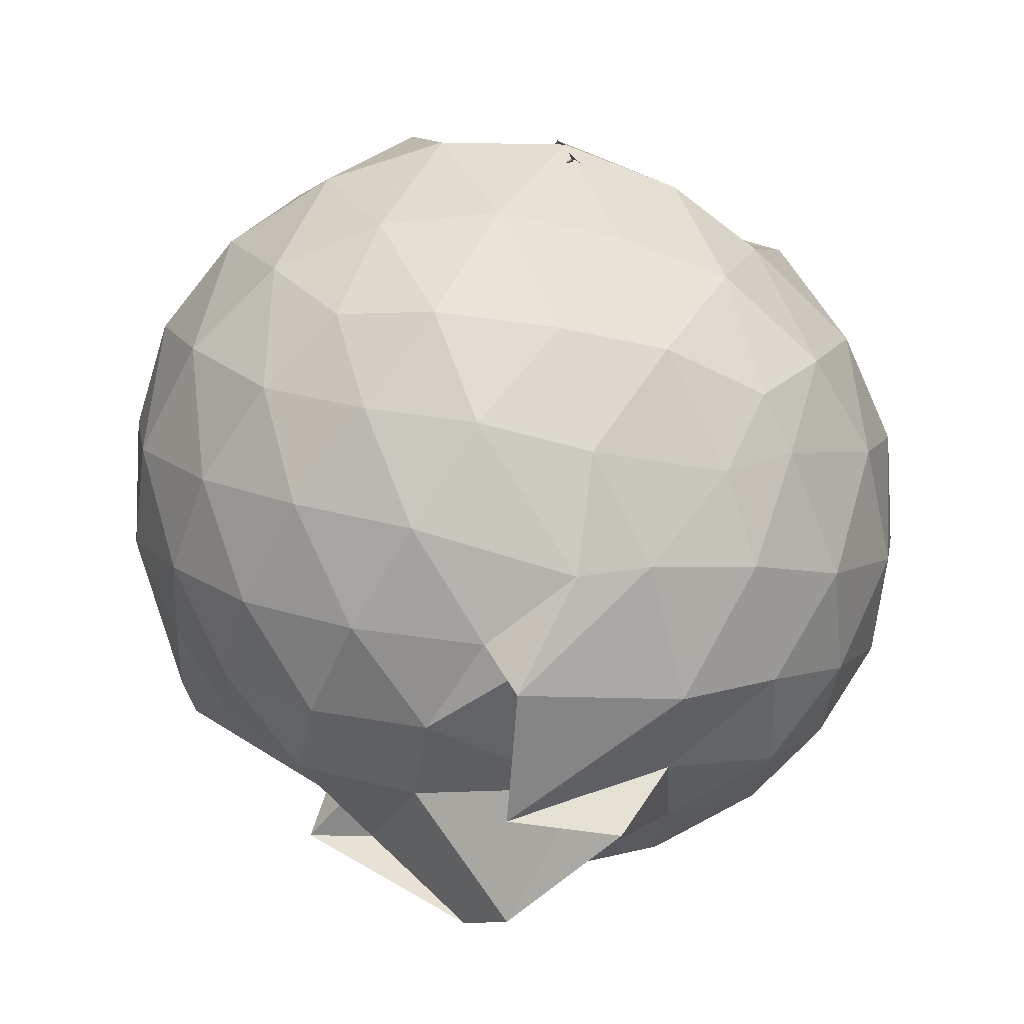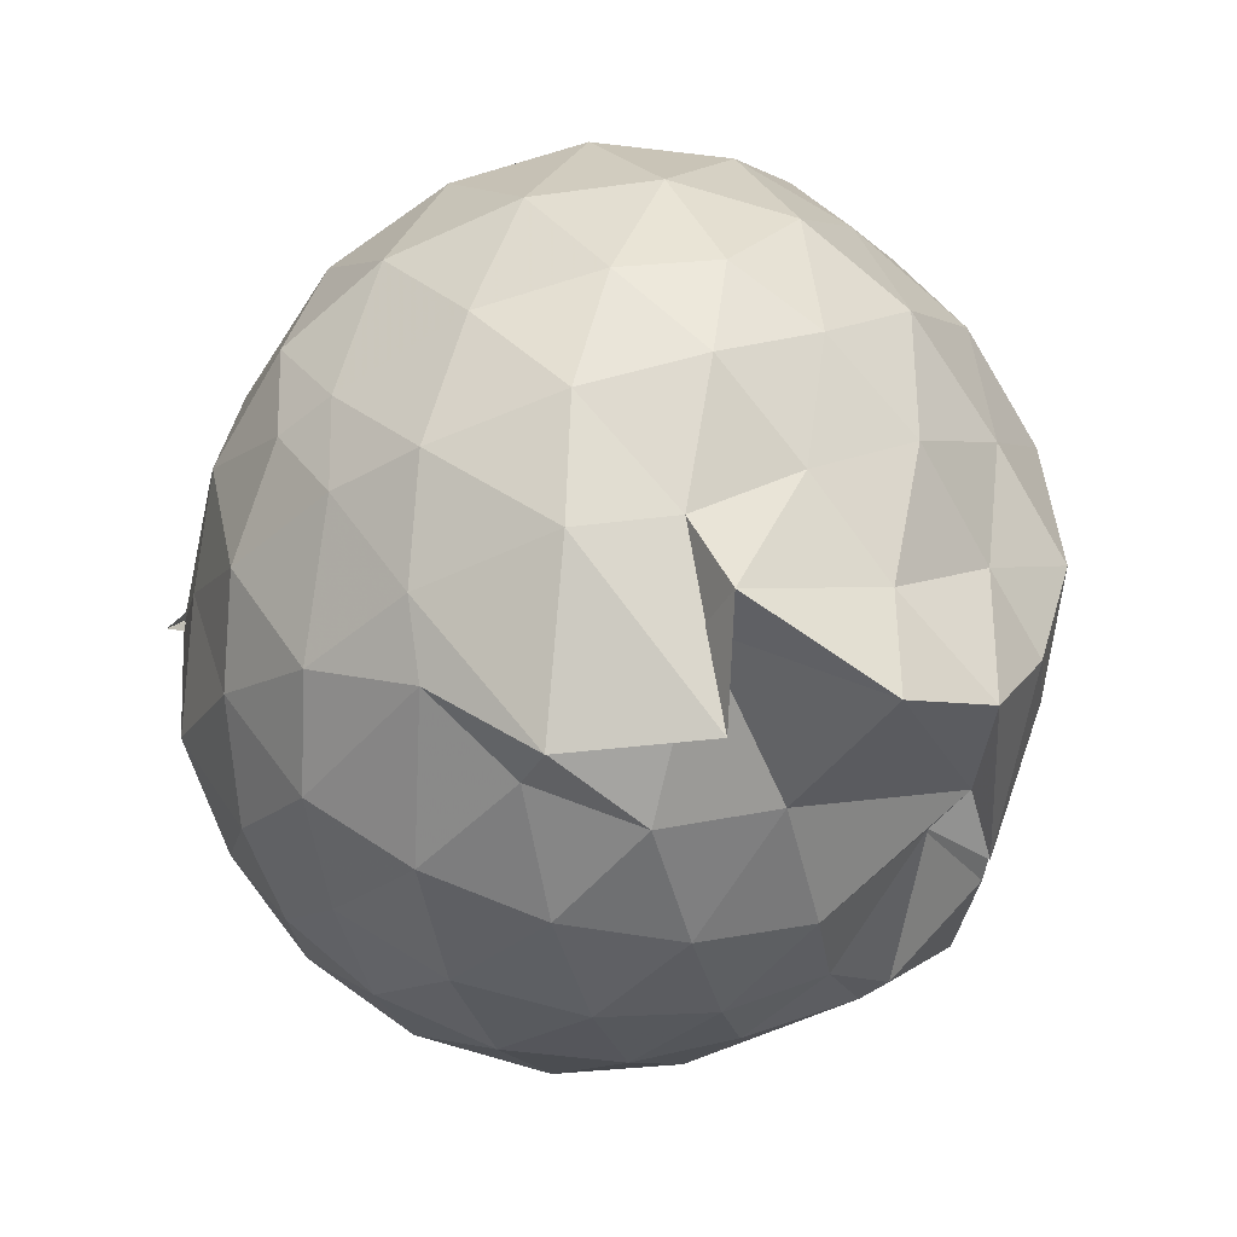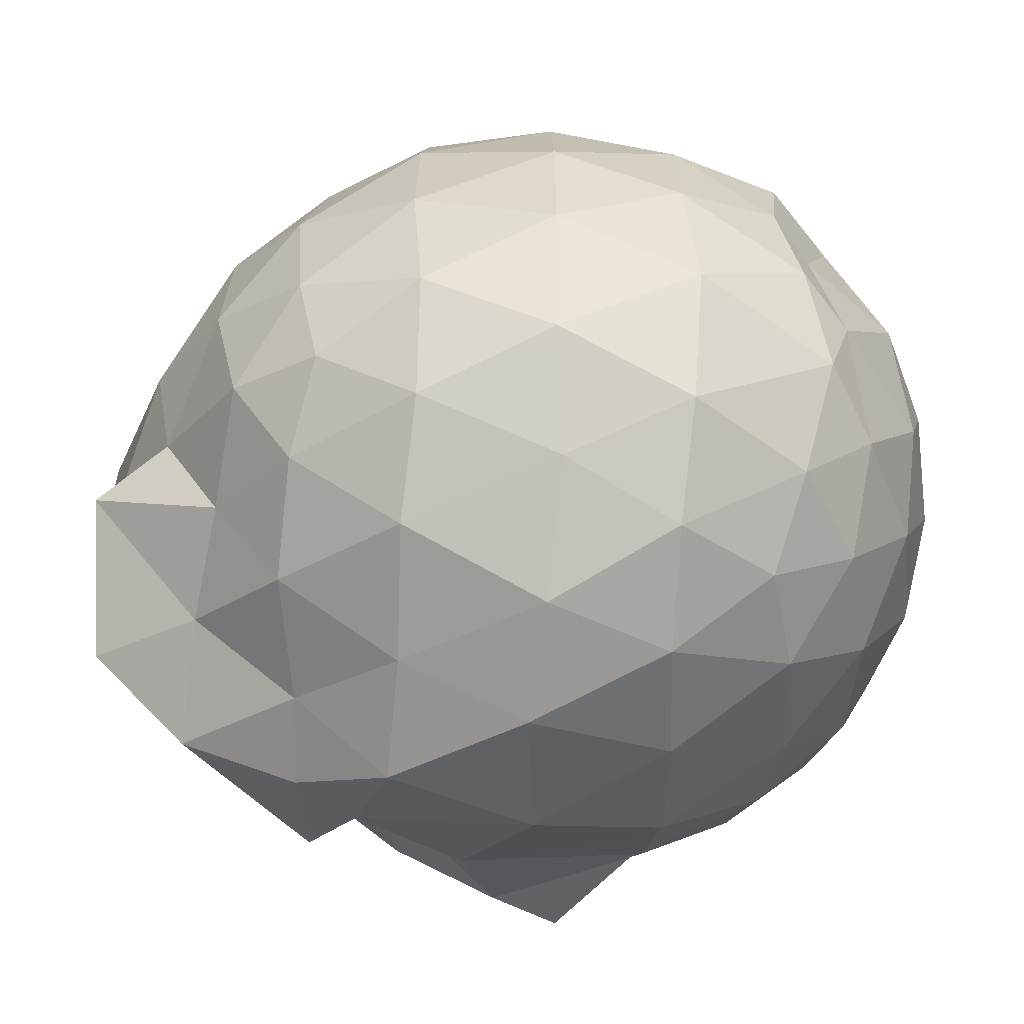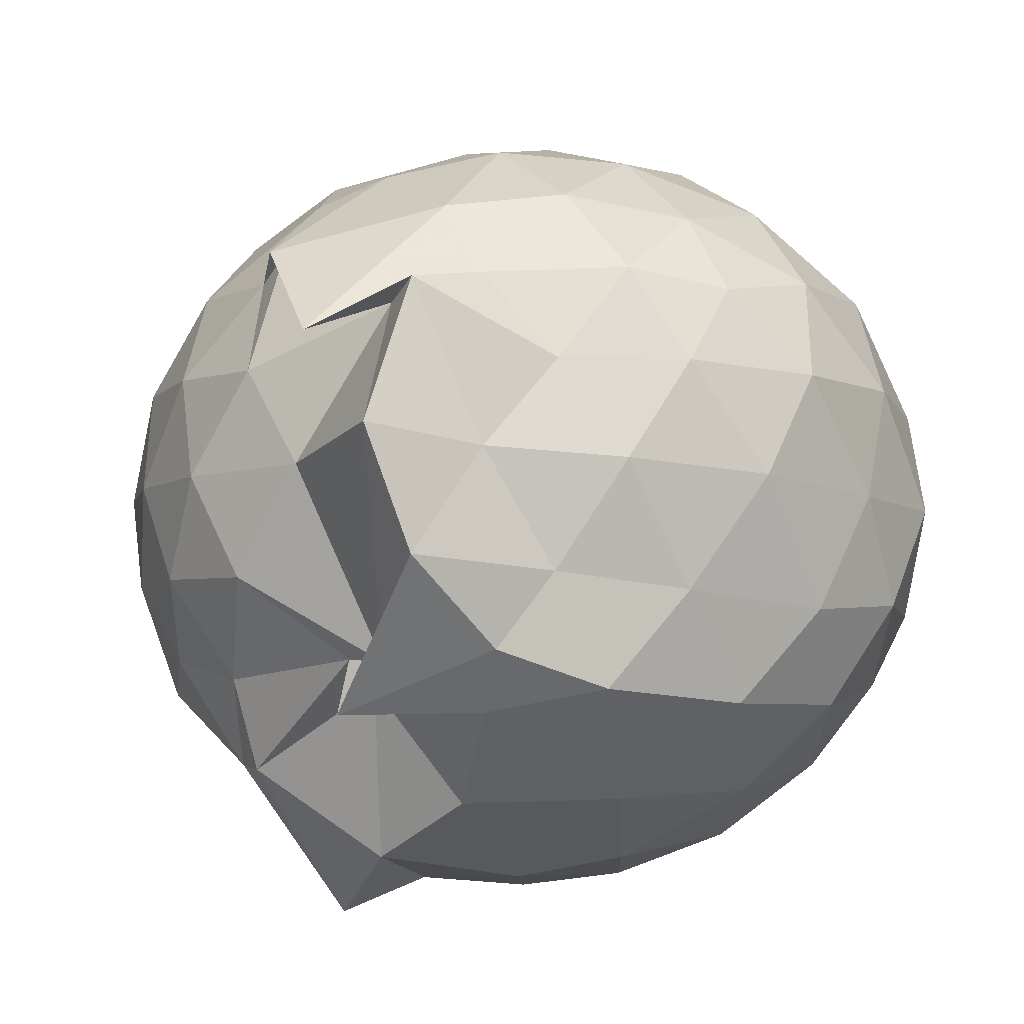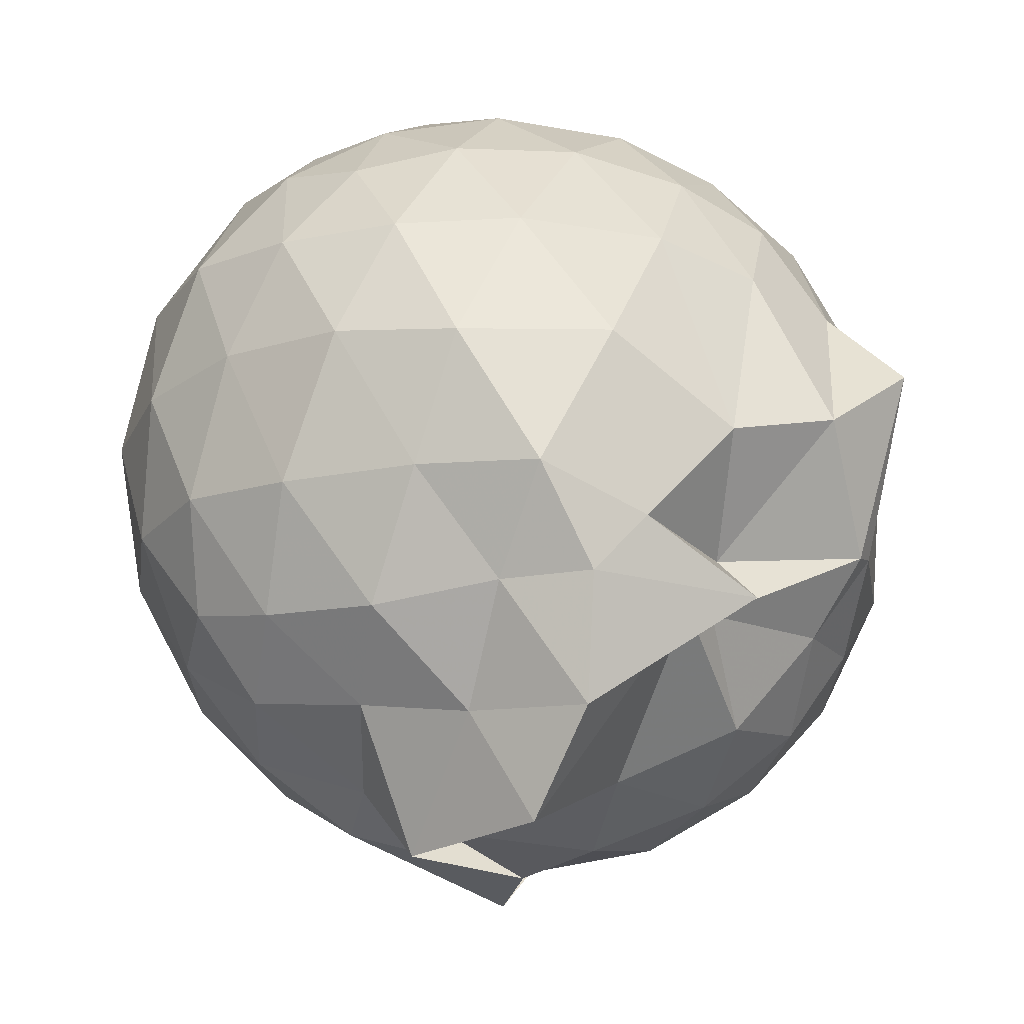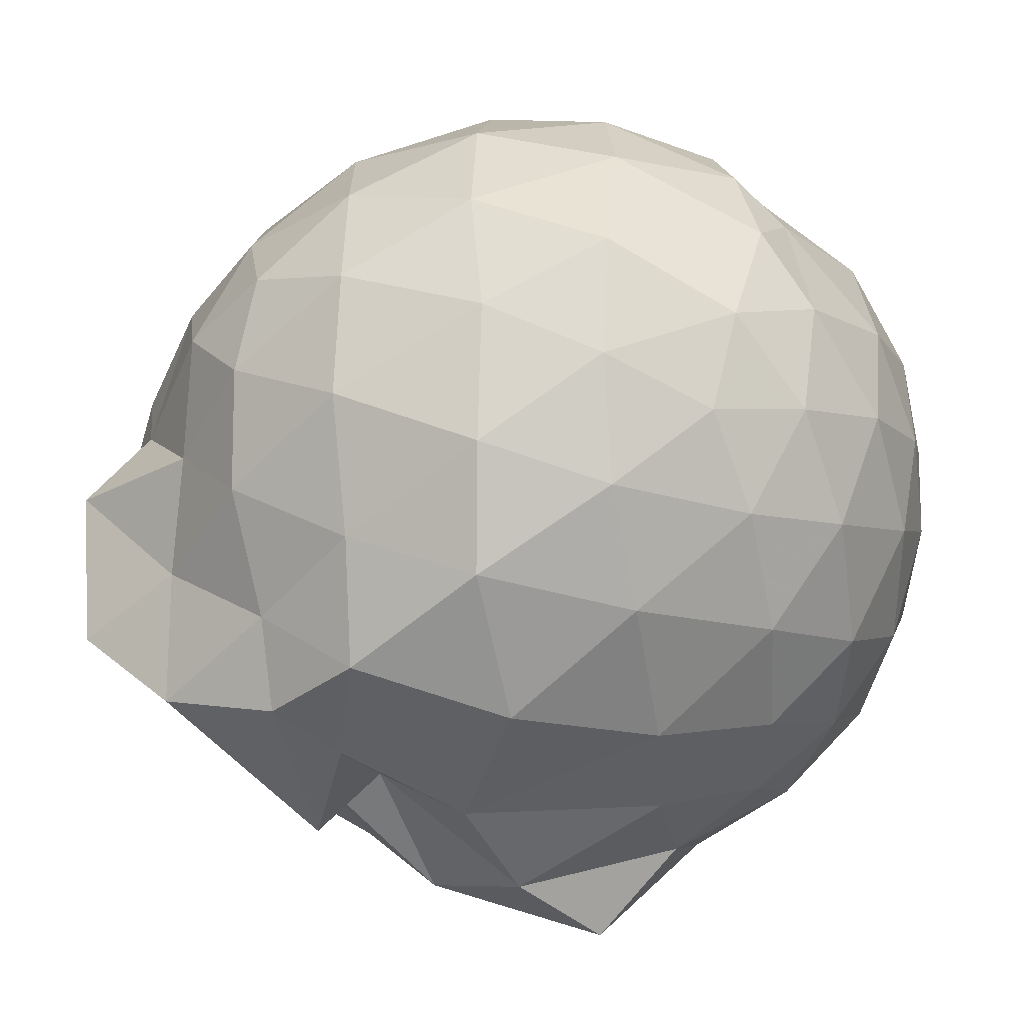
<metadata>
{"format":"obj","ext":"obj","renderer":"f3d","projection":"perspective","resolution":1024,"background":"white","views":[{"elev":-58.8,"azim":153.3,"up":"+Z"},{"elev":-76.5,"azim":-105.8,"up":"+Z"},{"elev":-22.5,"azim":-91.3,"up":"+Y"},{"elev":-36.4,"azim":-149.2,"up":"+Y"},{"elev":-24.4,"azim":-30.8,"up":"+Z"},{"elev":-43.7,"azim":-80.3,"up":"+Y"}]}
</metadata>
<code>
v 0.06876 -0.3402 2.799
v 0.1008 -0.1978 -0.09009
v 1.294 -0.3522 2.081
v 1.186 -0.03023 2.171
v 0.9648 0.286 2.156
v 0.5478 0.4375 1.889
v 0.4655 0.9145 1.371
v 0.1541 0.6287 2.026
v -0.2609 0.5663 2.188
v -0.6133 0.5564 2.23
v -0.8889 0.3059 2.189
v -1.038 0.002675 2.264
v -1.084 -0.3557 2.336
v -1.098 -0.7511 2.23
v -0.9849 -1.07 2.126
v -0.693 -1.271 2.205
v -0.305 -1.436 2.225
v 0.1004 -1.505 2.178
v 0.4585 -1.492 2.097
v 0.7465 -1.301 2.182
v 1.022 -1.007 2.221
v 1.212 -0.6668 2.181
v 1.344 -0.1815 1.867
v 1.205 0.1258 1.885
v 0.934 0.5472 1.844
v 0.4132 0.7668 1.626
v 0.4612 0.7884 1.804
v 0.399 0.3917 2.101
v -0.5142 0.7361 1.891
v -0.8919 0.5473 1.846
v -1.178 0.232 1.837
v -1.322 -0.1496 1.883
v -1.361 -0.6074 1.849
v -1.218 -0.991 1.807
v -0.9604 -1.326 1.789
v -0.5975 -1.547 1.81
v -0.1083 -1.67 1.813
v 0.2849 -1.657 1.77
v 0.6917 -1.545 1.776
v 1.025 -1.289 1.825
v 1.279 -0.879 1.818
v 1.371 -0.5488 1.813
v 1.4 0.04028 1.462
v 1.191 0.4188 1.459
v 0.8873 0.714 1.488
v 0.4817 0.8795 1.551
v 0.05463 0.9089 1.554
v -0.2967 0.8616 1.457
v -0.7598 0.7136 1.415
v -1.11 0.4264 1.417
v -1.347 0.04987 1.412
v -1.419 -0.3884 1.409
v -1.315 -0.794 1.429
v -1.12 -1.219 1.384
v -0.83 -1.526 1.331
v -0.3557 -1.733 1.361
v 0.1219 -1.73 1.121
v 0.5233 -1.763 1.24
v 0.8337 -1.781 1.477
v 1.201 -1.165 1.413
v 1.416 -0.7844 1.432
v 1.483 -0.3721 1.443
v 1.274 0.2177 1.029
v 1.017 0.5281 1.038
v 0.6846 0.7618 1.004
v 0.2546 0.8376 1.067
v -0.1358 0.8753 1.059
v -0.5534 0.7637 0.9817
v -0.8927 0.5411 0.958
v -1.181 0.1937 0.9436
v -1.34 -0.1849 0.9708
v -1.338 -0.5946 0.9621
v -1.174 -0.9765 0.9158
v -0.873 -1.333 0.9078
v -0.5809 -1.638 0.8738
v -0.1877 -1.664 0.7575
v 0.2671 -1.405 0.7867
v 0.8085 -1.512 0.8789
v 0.8978 -1.445 0.9154
v 1.279 -0.9951 0.9918
v 1.41 -0.6075 0.9622
v 1.407 -0.1639 0.9755
v 1.057 0.3062 0.7172
v 0.7889 0.5006 0.6314
v 0.3977 0.6481 0.5995
v 0.03674 0.7228 0.6316
v -0.3571 0.6917 0.694
v -0.5282 0.5691 0.6227
v -0.8779 0.2585 0.5415
v -1.099 -0.0899 0.5649
v -1.202 -0.4005 0.6316
v -1.091 -0.7148 0.5485
v -0.8736 -1.056 0.5102
v -0.5696 -1.362 0.5577
v -0.3506 -1.588 0.5566
v 0.2663 -1.628 0.5748
v 0.2256 -1.425 0.5727
v 0.7552 -1.29 0.6437
v 1.039 -1.098 0.6909
v 1.171 -0.7862 0.6007
v 1.226 -0.3975 0.5716
v 1.177 -0.003798 0.6176
v 1.089 -0.3441 2.378
v 0.9122 -0.02237 2.456
v 0.6342 0.3073 2.436
v 0.3437 0.518 2.347
v 0.0238 0.5178 2.433
v -0.4069 0.4114 2.433
v -0.8116 0.1634 2.311
v -0.9171 -0.147 2.417
v -0.8947 -0.5575 2.482
v -0.8035 -0.9359 2.415
v -0.4428 -1.13 2.492
v 0.004607 -1.26 2.48
v 0.3875 -1.297 2.385
v 0.6832 -1.029 2.476
v 0.9374 -0.6794 2.473
v 0.817 -0.3531 2.562
v 0.5521 -0.007752 2.652
v 0.3004 0.3009 2.568
v -0.1119 0.1873 2.663
v -0.5029 0.04958 2.636
v -0.555 -0.358 2.692
v -0.5289 -0.7409 2.652
v -0.1166 -0.891 2.702
v 0.3022 -1.002 2.626
v 0.5664 -0.6893 2.672
v 0.4066 -0.3432 2.738
v 0.1675 -0.04057 2.75
v -0.2005 -0.1525 2.781
v -0.1985 -0.546 2.781
v 0.1656 -0.6427 2.772
v 0.881 0.1806 0.4177
v 0.5497 0.3466 0.3218
v 0.1757 0.4367 0.2854
v -0.299 0.4997 0.4274
v -0.5171 0.2861 0.2928
v -0.7925 -0.0679 0.267
v -0.9799 -0.4165 0.3484
v -0.7475 -0.7499 0.2836
v -0.5099 -1.065 0.2084
v -0.2793 -1.432 0.1602
v 0.06906 -1.505 0.5419
v 0.5026 -1.159 0.2982
v 0.8695 -0.9812 0.3942
v 0.9525 -0.6161 0.3014
v 0.9575 -0.1932 0.3082
v 0.6082 -0.009874 0.1414
v 0.07256 0.1147 0.05418
v -0.1507 0.2128 0.1328
v -0.4611 -0.145 0.03643
v -0.5716 -0.4489 0.09085
v -0.4662 -0.6096 -0.1614
v -0.2946 -1.122 -0.1503
v 0.1461 -0.9474 0.1063
v 0.6029 -0.8079 0.1325
v 0.635 -0.4113 0.08036
v 0.2409 -0.2174 -0.01239
v 0.1036 -0.2511 -0.1677
v -0.082 -0.6987 -0.2036
v -0.3105 -0.5655 -0.04191
v 0.2705 -0.5939 -0.02476
f 3 23 4
f 4 23 24
f 4 24 5
f 5 24 25
f 5 25 6
f 6 25 26
f 6 26 7
f 7 26 27
f 7 27 8
f 8 27 28
f 8 28 9
f 9 28 29
f 9 29 10
f 10 29 30
f 10 30 11
f 11 30 31
f 11 31 12
f 12 31 32
f 12 32 13
f 13 32 33
f 13 33 14
f 14 33 34
f 14 34 15
f 15 34 35
f 15 35 16
f 16 35 36
f 16 36 17
f 17 36 37
f 17 37 18
f 18 37 38
f 18 38 19
f 19 38 39
f 19 39 20
f 20 39 40
f 20 40 21
f 21 40 41
f 21 41 22
f 22 41 42
f 22 42 3
f 3 42 23
f 23 43 24
f 24 43 44
f 24 44 25
f 25 44 45
f 25 45 26
f 26 45 46
f 26 46 27
f 27 46 47
f 27 47 28
f 28 47 48
f 28 48 29
f 29 48 49
f 29 49 30
f 30 49 50
f 30 50 31
f 31 50 51
f 31 51 32
f 32 51 52
f 32 52 33
f 33 52 53
f 33 53 34
f 34 53 54
f 34 54 35
f 35 54 55
f 35 55 36
f 36 55 56
f 36 56 37
f 37 56 57
f 37 57 38
f 38 57 58
f 38 58 39
f 39 58 59
f 39 59 40
f 40 59 60
f 40 60 41
f 41 60 61
f 41 61 42
f 42 61 62
f 42 62 23
f 23 62 43
f 43 63 44
f 44 63 64
f 44 64 45
f 45 64 65
f 45 65 46
f 46 65 66
f 46 66 47
f 47 66 67
f 47 67 48
f 48 67 68
f 48 68 49
f 49 68 69
f 49 69 50
f 50 69 70
f 50 70 51
f 51 70 71
f 51 71 52
f 52 71 72
f 52 72 53
f 53 72 73
f 53 73 54
f 54 73 74
f 54 74 55
f 55 74 75
f 55 75 56
f 56 75 76
f 56 76 57
f 57 76 77
f 57 77 58
f 58 77 78
f 58 78 59
f 59 78 79
f 59 79 60
f 60 79 80
f 60 80 61
f 61 80 81
f 61 81 62
f 62 81 82
f 62 82 43
f 43 82 63
f 63 83 64
f 64 83 84
f 64 84 65
f 65 84 85
f 65 85 66
f 66 85 86
f 66 86 67
f 67 86 87
f 67 87 68
f 68 87 88
f 68 88 69
f 69 88 89
f 69 89 70
f 70 89 90
f 70 90 71
f 71 90 91
f 71 91 72
f 72 91 92
f 72 92 73
f 73 92 93
f 73 93 74
f 74 93 94
f 74 94 75
f 75 94 95
f 75 95 76
f 76 95 96
f 76 96 77
f 77 96 97
f 77 97 78
f 78 97 98
f 78 98 79
f 79 98 99
f 79 99 80
f 80 99 100
f 80 100 81
f 81 100 101
f 81 101 82
f 82 101 102
f 82 102 63
f 63 102 83
f 103 104 118
f 104 119 118
f 104 105 119
f 105 120 119
f 105 106 120
f 106 107 120
f 107 121 120
f 107 108 121
f 108 122 121
f 108 109 122
f 109 110 122
f 110 123 122
f 110 111 123
f 111 124 123
f 111 112 124
f 112 113 124
f 113 125 124
f 113 114 125
f 114 126 125
f 114 115 126
f 115 116 126
f 116 127 126
f 116 117 127
f 117 118 127
f 117 103 118
f 118 119 128
f 119 129 128
f 119 120 129
f 120 121 129
f 121 130 129
f 121 122 130
f 122 123 130
f 123 131 130
f 123 124 131
f 124 125 131
f 125 132 131
f 125 126 132
f 126 127 132
f 127 128 132
f 127 118 128
f 133 148 134
f 134 148 149
f 134 149 135
f 135 149 150
f 135 150 136
f 136 150 137
f 137 150 151
f 137 151 138
f 138 151 152
f 138 152 139
f 139 152 140
f 140 152 153
f 140 153 141
f 141 153 154
f 141 154 142
f 142 154 143
f 143 154 155
f 143 155 144
f 144 155 156
f 144 156 145
f 145 156 146
f 146 156 157
f 146 157 147
f 147 157 148
f 147 148 133
f 148 158 149
f 149 158 159
f 149 159 150
f 150 159 151
f 151 159 160
f 151 160 152
f 152 160 153
f 153 160 161
f 153 161 154
f 154 161 155
f 155 161 162
f 155 162 156
f 156 162 157
f 157 162 158
f 157 158 148
f 3 4 103
f 103 4 104
f 4 5 104
f 104 5 105
f 5 6 105
f 105 6 106
f 6 7 106
f 7 8 106
f 106 8 107
f 8 9 107
f 107 9 108
f 9 10 108
f 108 10 109
f 10 11 109
f 11 12 109
f 109 12 110
f 12 13 110
f 110 13 111
f 13 14 111
f 111 14 112
f 14 15 112
f 15 16 112
f 112 16 113
f 16 17 113
f 113 17 114
f 17 18 114
f 114 18 115
f 18 19 115
f 19 20 115
f 115 20 116
f 20 21 116
f 116 21 117
f 21 22 117
f 117 22 103
f 22 3 103
f 83 133 84
f 84 133 134
f 84 134 85
f 85 134 135
f 85 135 86
f 86 135 136
f 86 136 87
f 87 136 88
f 88 136 137
f 88 137 89
f 89 137 138
f 89 138 90
f 90 138 139
f 90 139 91
f 91 139 92
f 92 139 140
f 92 140 93
f 93 140 141
f 93 141 94
f 94 141 142
f 94 142 95
f 95 142 96
f 96 142 143
f 96 143 97
f 97 143 144
f 97 144 98
f 98 144 145
f 98 145 99
f 99 145 100
f 100 145 146
f 100 146 101
f 101 146 147
f 101 147 102
f 102 147 133
f 102 133 83
f 128 129 1
f 129 130 1
f 130 131 1
f 131 132 1
f 132 128 1
f 159 158 2
f 160 159 2
f 161 160 2
f 162 161 2
f 158 162 2

</code>
